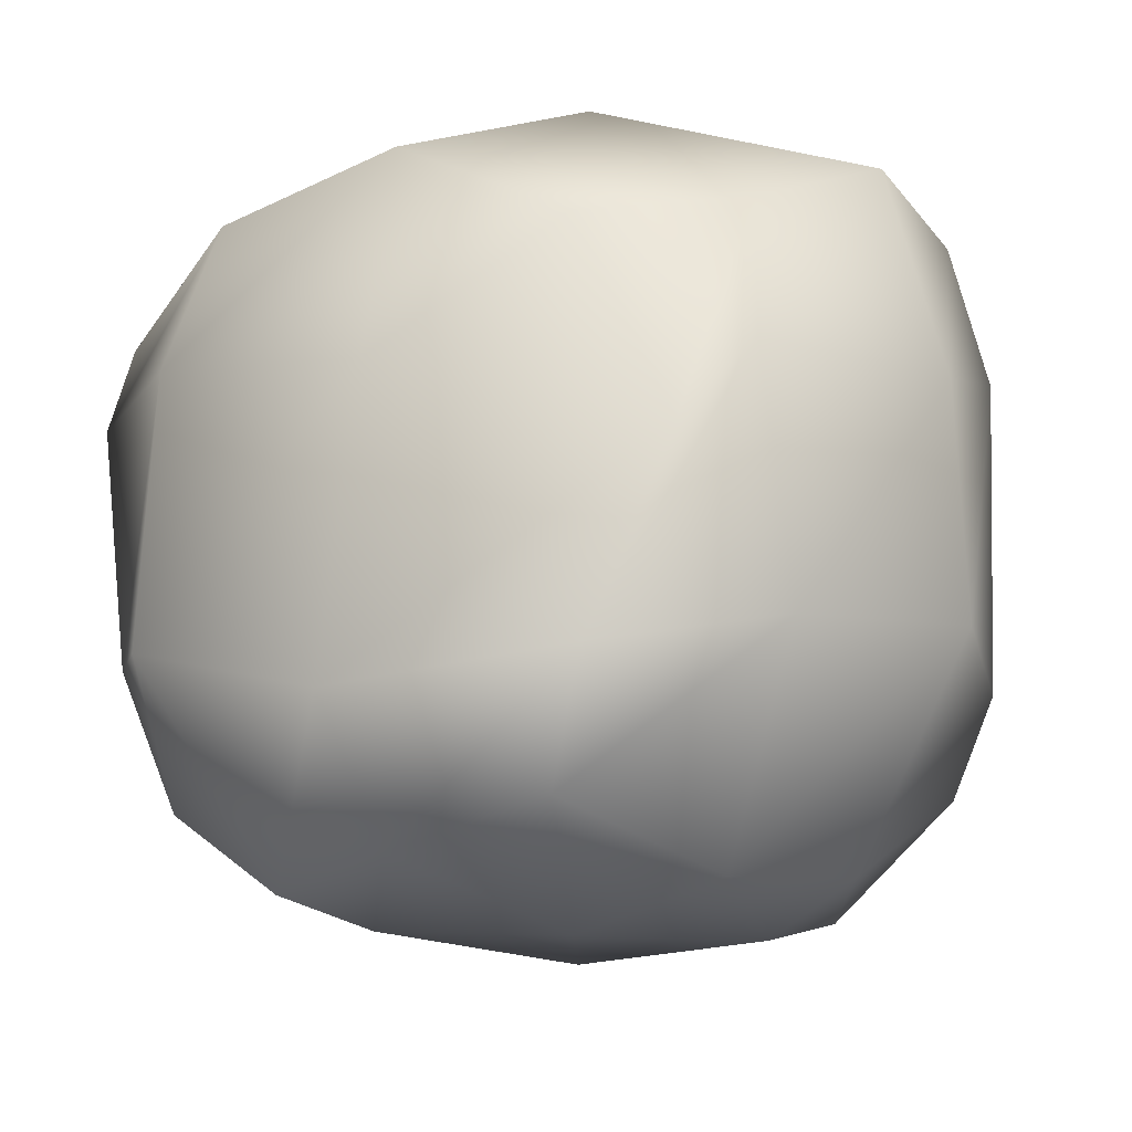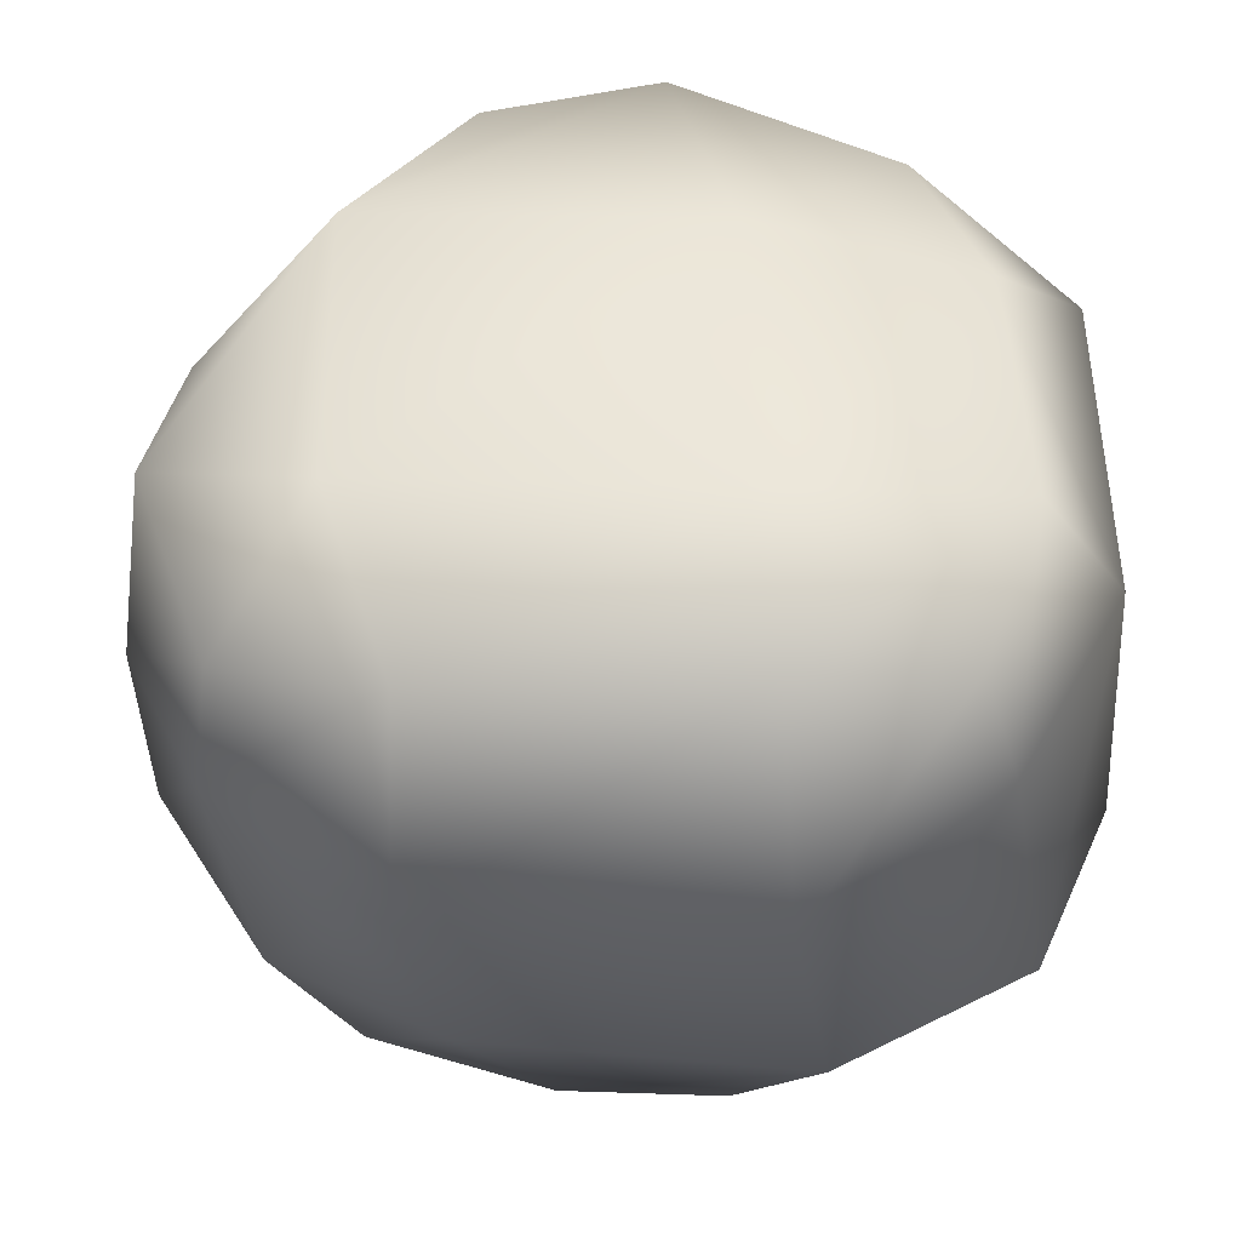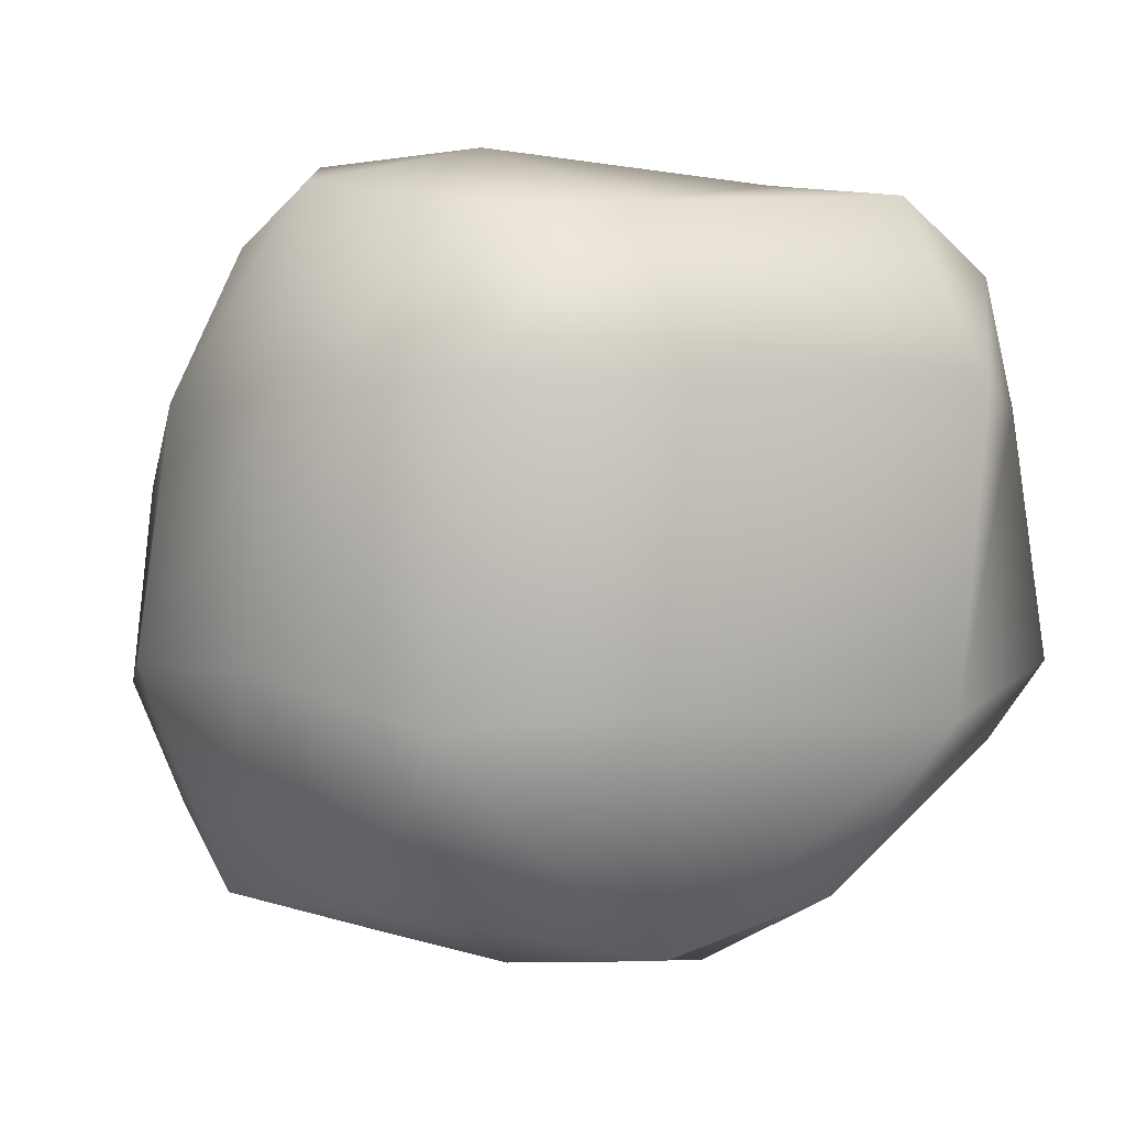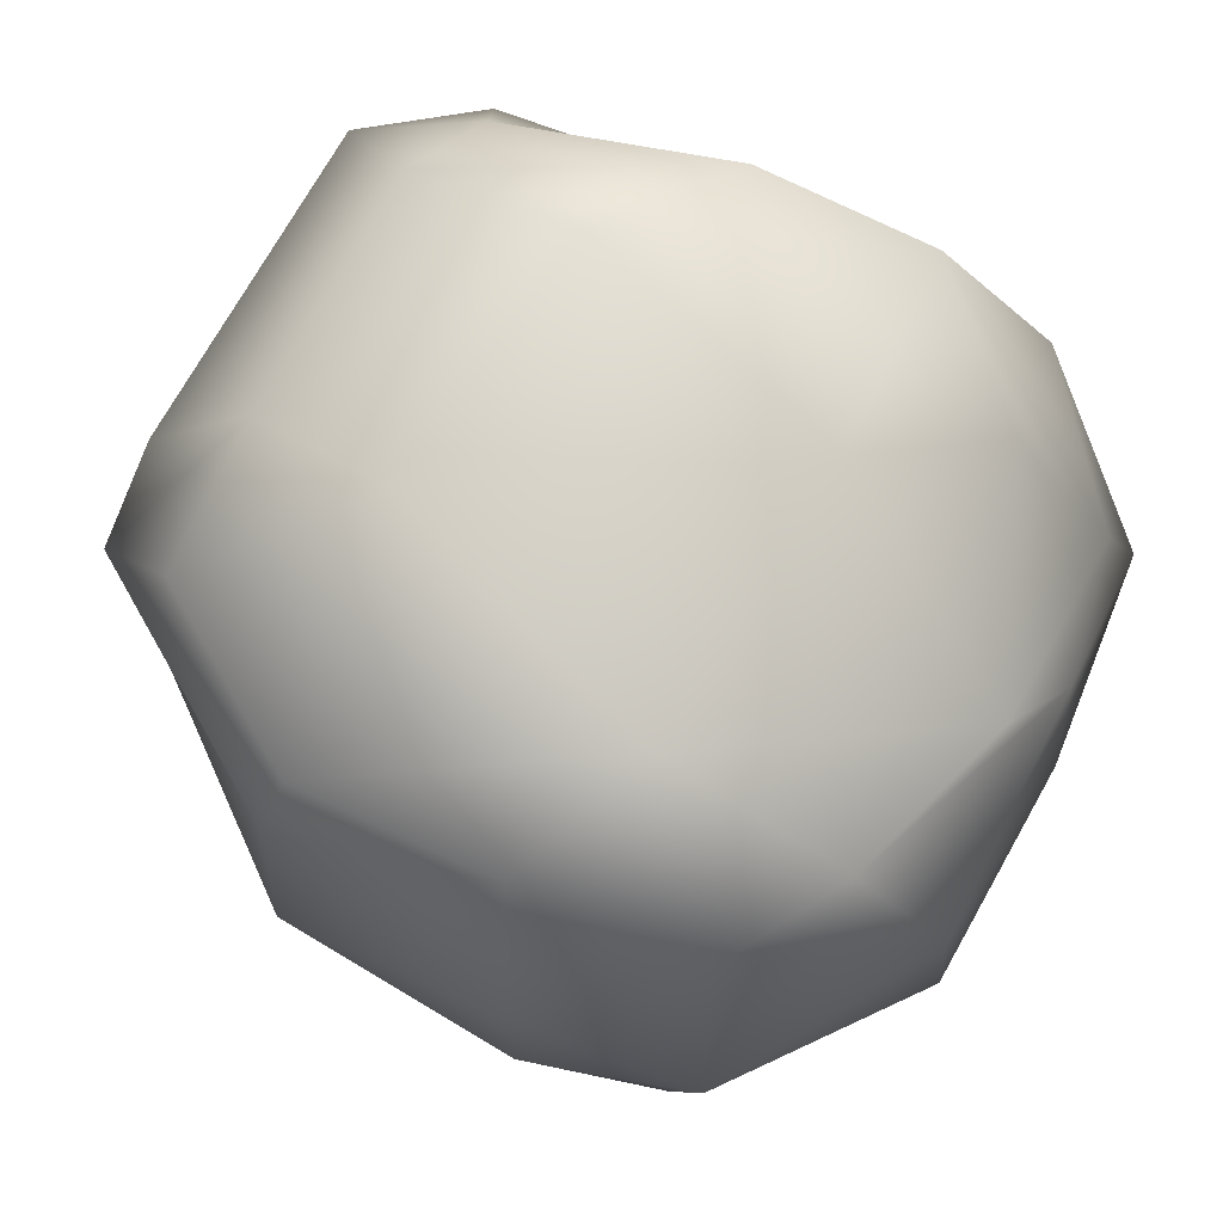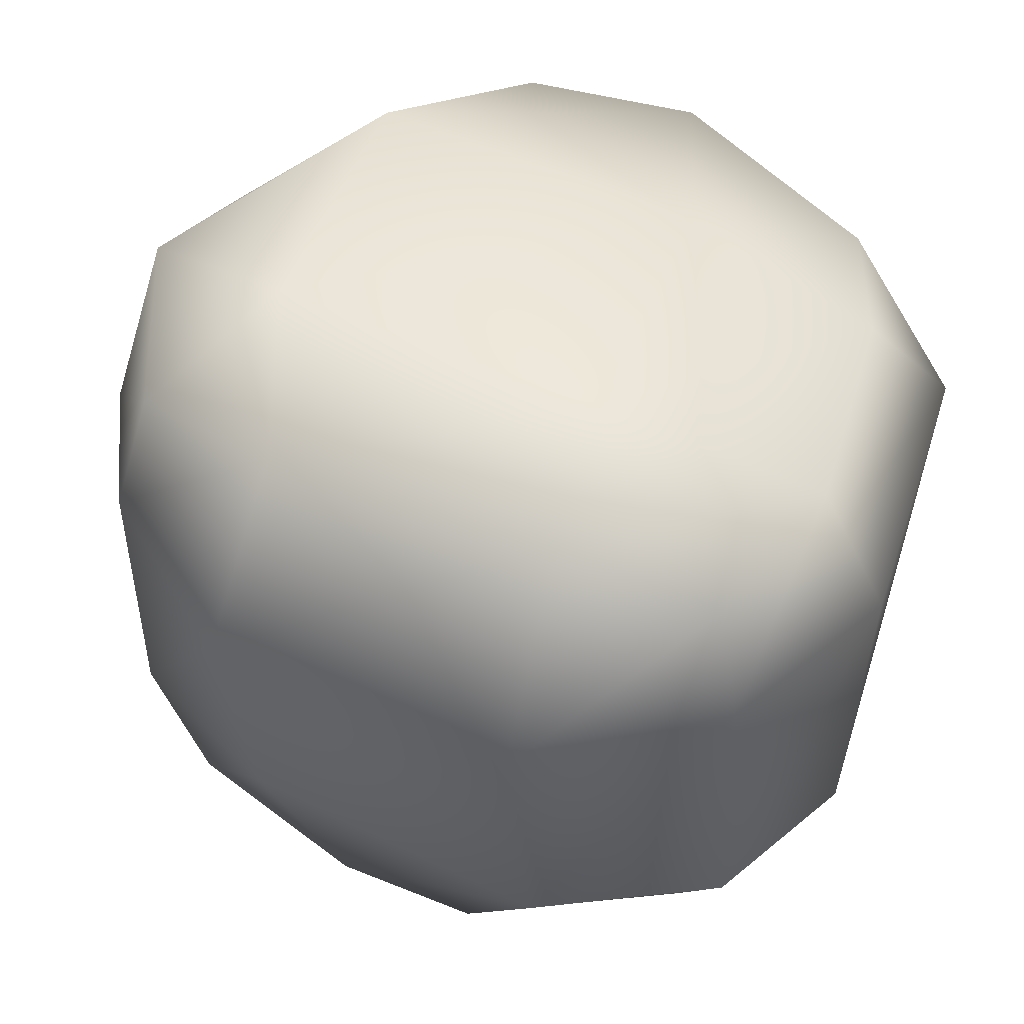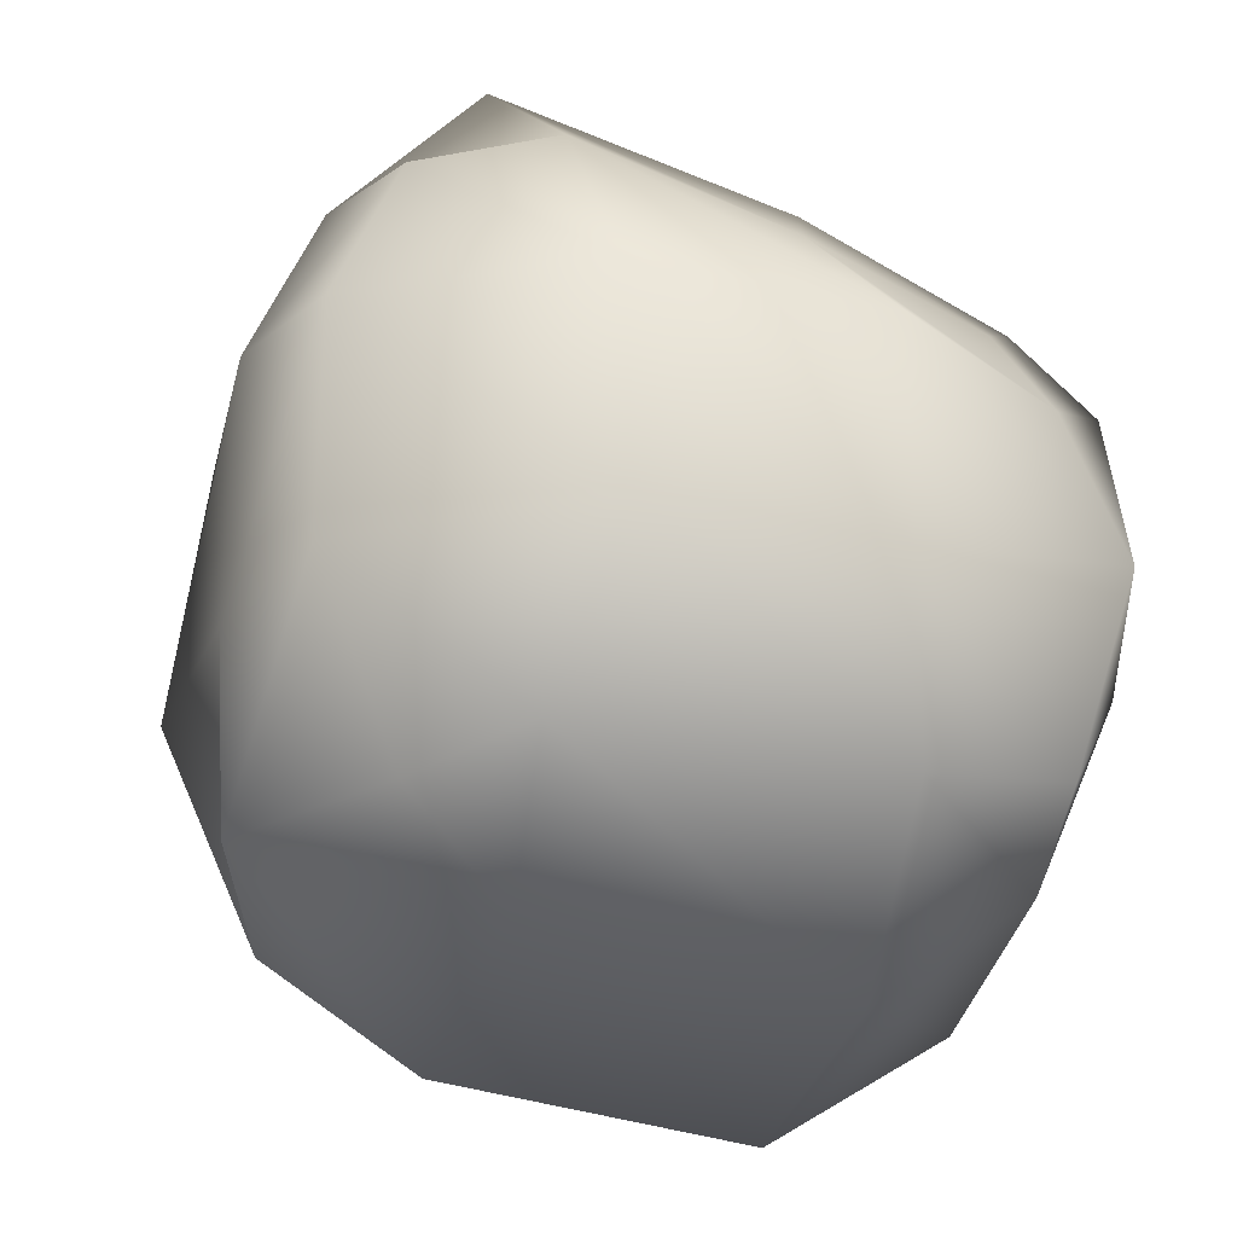
<metadata>
{"format":"obj","ext":"obj","renderer":"f3d","projection":"perspective","resolution":1024,"background":"white","views":[{"elev":-7.5,"azim":47.2,"up":"+Y"},{"elev":-36.1,"azim":-173.6,"up":"+Z"},{"elev":1.3,"azim":142.1,"up":"+Y"},{"elev":75.9,"azim":36.0,"up":"+Z"},{"elev":48.7,"azim":-159.9,"up":"+Y"},{"elev":-25.0,"azim":77.1,"up":"+Z"}]}
</metadata>
<code>
g COL_rock_square
v -0.6878 -0.4737 0.2561
v -0.5234 -0.4788 0.4692
v -0.1884 -0.6253 0.4913
v -0.2137 -0.6858 0.2579
v -0.6687 -0.4764 -0.1305
v 0.1672 -0.5619 0.5462
v -0.1996 -0.7468 -0.2214
v -0.565 -0.346 -0.5744
v 0.2559 -0.6942 0.2158
v 0.4736 -0.478 0.4641
v 0.5605 -0.6013 0.1633
v 0.2607 -0.7023 -0.2477
v 0.5011 -0.598 -0.2087
v -0.1478 -0.5816 -0.6169
v -0.6598 -0.2016 -0.6257
v 0.1536 -0.6722 -0.5423
v 0.4447 -0.4541 -0.5389
v -0.3247 -0.2852 -0.7392
v -0.6369 0.2473 -0.5678
v 0.2627 -0.255 -0.6644
v 0.5818 -0.2777 -0.4852
v -0.3077 0.2744 -0.8233
v -0.5949 0.4846 -0.5415
v 0.2667 0.2769 -0.7703
v 0.568 0.279 -0.513
v -0.3196 0.6073 -0.6087
v -0.6943 0.5475 -0.286
v 0.2271 0.5678 -0.5576
v 0.5023 0.5356 -0.4796
v -0.2814 0.6475 -0.3102
v -0.6592 0.5068 0.1735
v 0.3245 0.6742 -0.2626
v 0.6131 0.6049 -0.1725
v -0.2817 0.5789 0.2646
v -0.5428 0.3606 0.5599
v 0.3207 0.687 0.2376
v 0.5708 0.5171 0.09877
v -0.1631 0.5079 0.6434
v 0.1227 0.6169 0.4962
v 0.3783 0.4868 0.3361
v -0.5937 0.2154 0.583
v -0.2977 0.2695 0.6734
v 0.2036 0.2271 0.6309
v -0.799 0.3085 0.268
v -0.6592 0.5068 0.1735
v 0.6154 0.1075 0.3291
v 0.5708 0.5171 0.09877
v -0.8169 0.2786 -0.2674
v -0.6943 0.5475 -0.286
v -0.6369 0.2473 -0.5678
v -0.5949 0.4846 -0.5415
v -0.6598 -0.2016 -0.6257
v -0.793 -0.2814 -0.2928
v -0.565 -0.346 -0.5744
v -0.6687 -0.4764 -0.1305
v -0.7332 -0.2952 0.2827
v -0.6878 -0.4737 0.2561
v -0.5462 -0.2242 0.5709
v -0.5234 -0.4788 0.4692
v -0.2718 -0.2234 0.7367
v -0.1884 -0.6253 0.4913
v 0.2569 -0.3161 0.7595
v 0.1672 -0.5619 0.5462
v 0.5677 -0.2488 0.4877
v 0.4736 -0.478 0.4641
v 0.6601 0.2527 0.1887
v 0.6131 0.6049 -0.1725
v 0.7313 -0.1964 0.1814
v 0.5605 -0.6013 0.1633
v 0.7112 0.2331 -0.2272
v 0.5023 0.5356 -0.4796
v 0.568 0.279 -0.513
v 0.76 -0.1888 -0.21
v 0.5011 -0.598 -0.2087
v 0.5818 -0.2777 -0.4852
v 0.4447 -0.4541 -0.5389
g COL_rock_square_0
f 3 2 1
f 4 3 1
f 4 1 5
f 6 3 4
f 7 4 5
f 7 5 8
f 9 6 4
f 9 4 7
f 10 6 9
f 11 10 9
f 11 9 12
f 12 9 7
f 13 11 12
f 14 7 8
f 12 7 14
f 14 8 15
f 13 12 16
f 16 12 14
f 17 13 16
f 18 14 15
f 16 14 18
f 18 15 19
f 17 16 20
f 20 16 18
f 21 17 20
f 22 18 19
f 20 18 22
f 22 19 23
f 21 20 24
f 24 20 22
f 25 21 24
f 26 22 23
f 24 22 26
f 26 23 27
f 25 24 28
f 28 24 26
f 29 25 28
f 30 26 27
f 28 26 30
f 30 27 31
f 29 28 32
f 32 28 30
f 33 29 32
f 34 30 31
f 32 30 34
f 34 31 35
f 33 32 36
f 36 32 34
f 37 33 36
f 36 34 38
f 38 34 35
f 37 36 39
f 39 36 38
f 40 37 39
f 38 35 41
f 39 38 42
f 42 38 41
f 40 39 43
f 43 39 42
f 41 35 44
f 35 45 44
f 46 40 43
f 47 40 46
f 44 45 48
f 45 49 48
f 48 49 50
f 49 51 50
f 48 50 52
f 53 48 52
f 44 48 53
f 53 52 54
f 55 53 54
f 56 44 53
f 56 53 55
f 41 44 56
f 57 56 55
f 58 41 56
f 58 56 57
f 42 41 58
f 59 58 57
f 60 42 58
f 60 58 59
f 43 42 60
f 61 60 59
f 62 43 60
f 62 60 61
f 63 62 61
f 46 43 62
f 64 62 63
f 64 46 62
f 65 64 63
f 66 46 64
f 66 47 46
f 67 47 66
f 68 64 65
f 68 66 64
f 69 68 65
f 70 67 66
f 70 66 68
f 71 67 70
f 72 71 70
f 73 68 69
f 73 70 68
f 72 70 73
f 74 73 69
f 75 72 73
f 75 73 74
f 76 75 74

</code>
